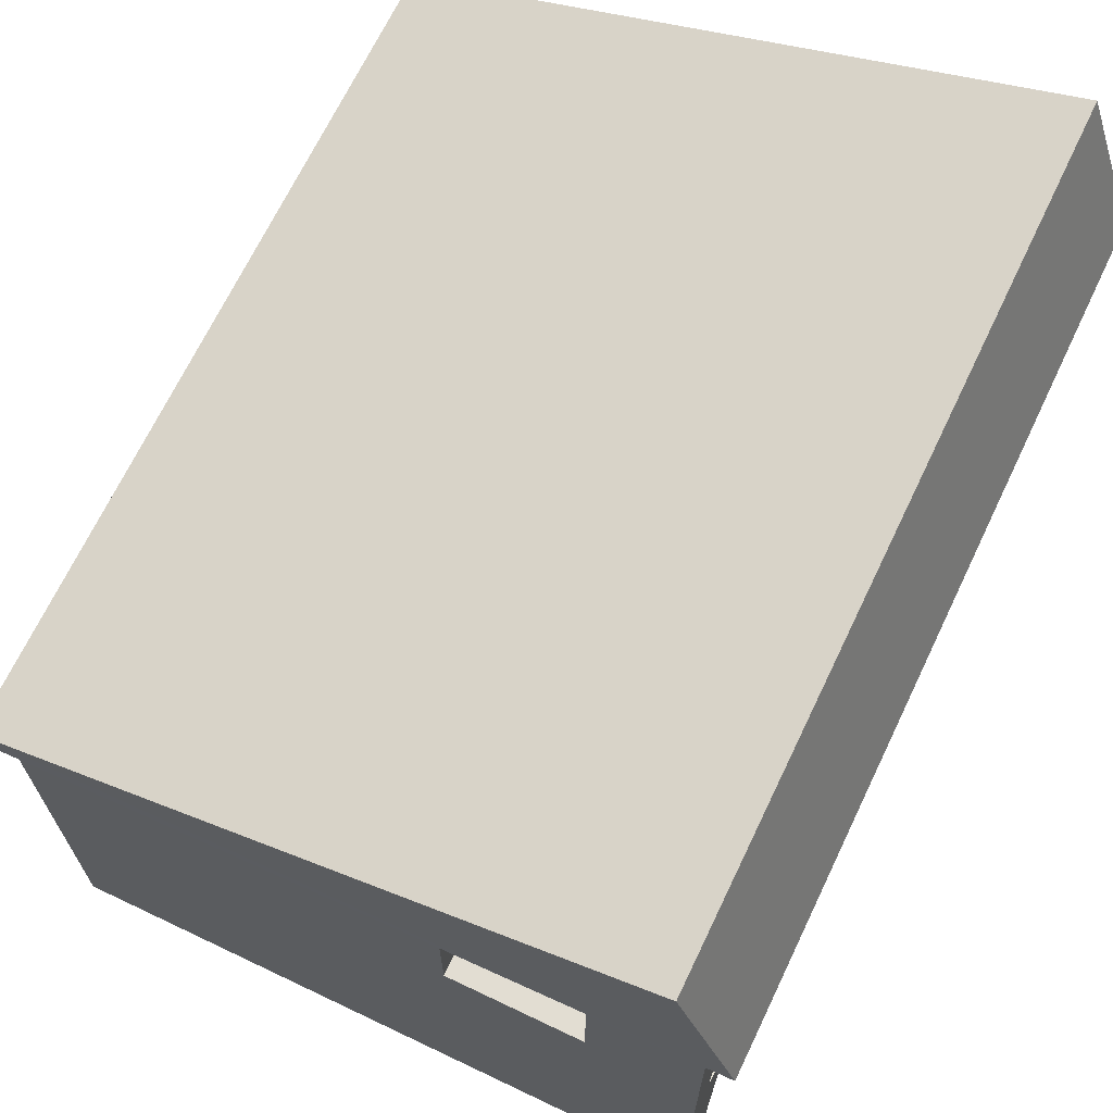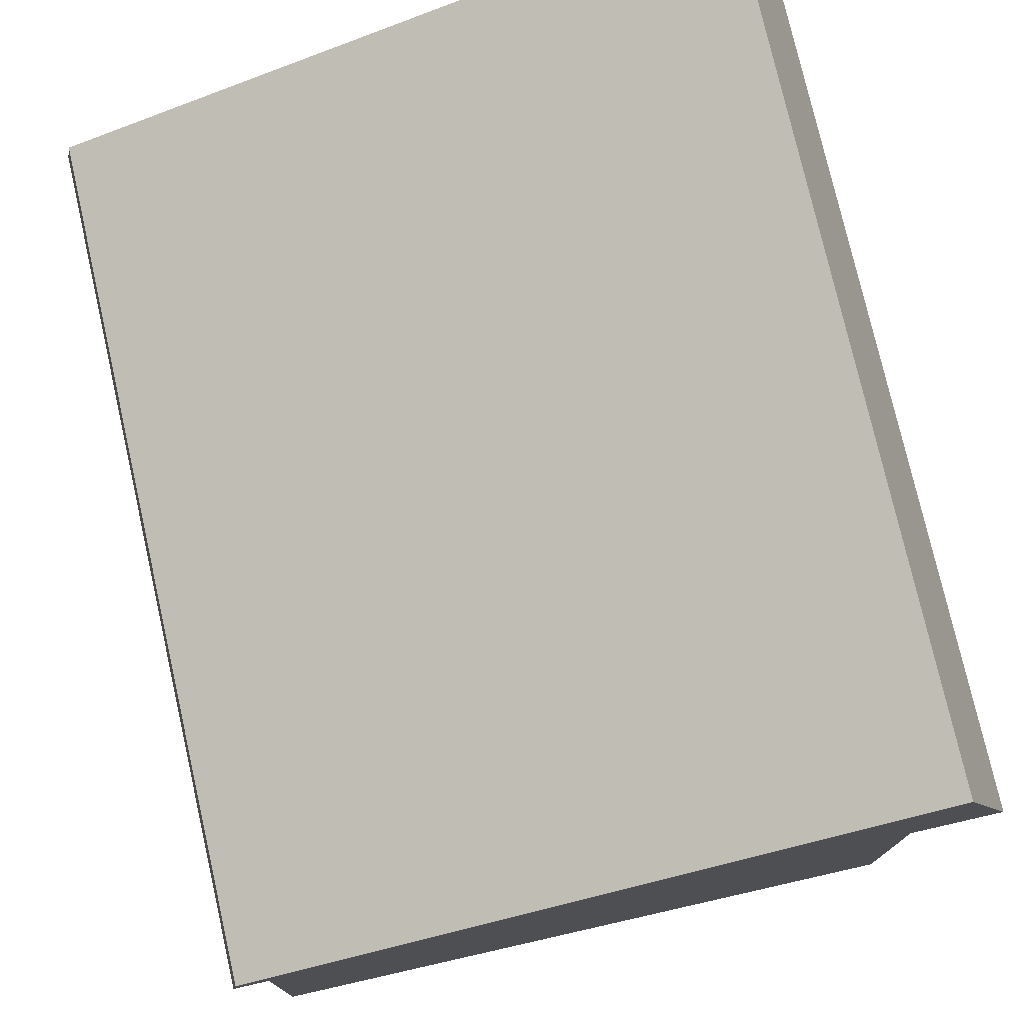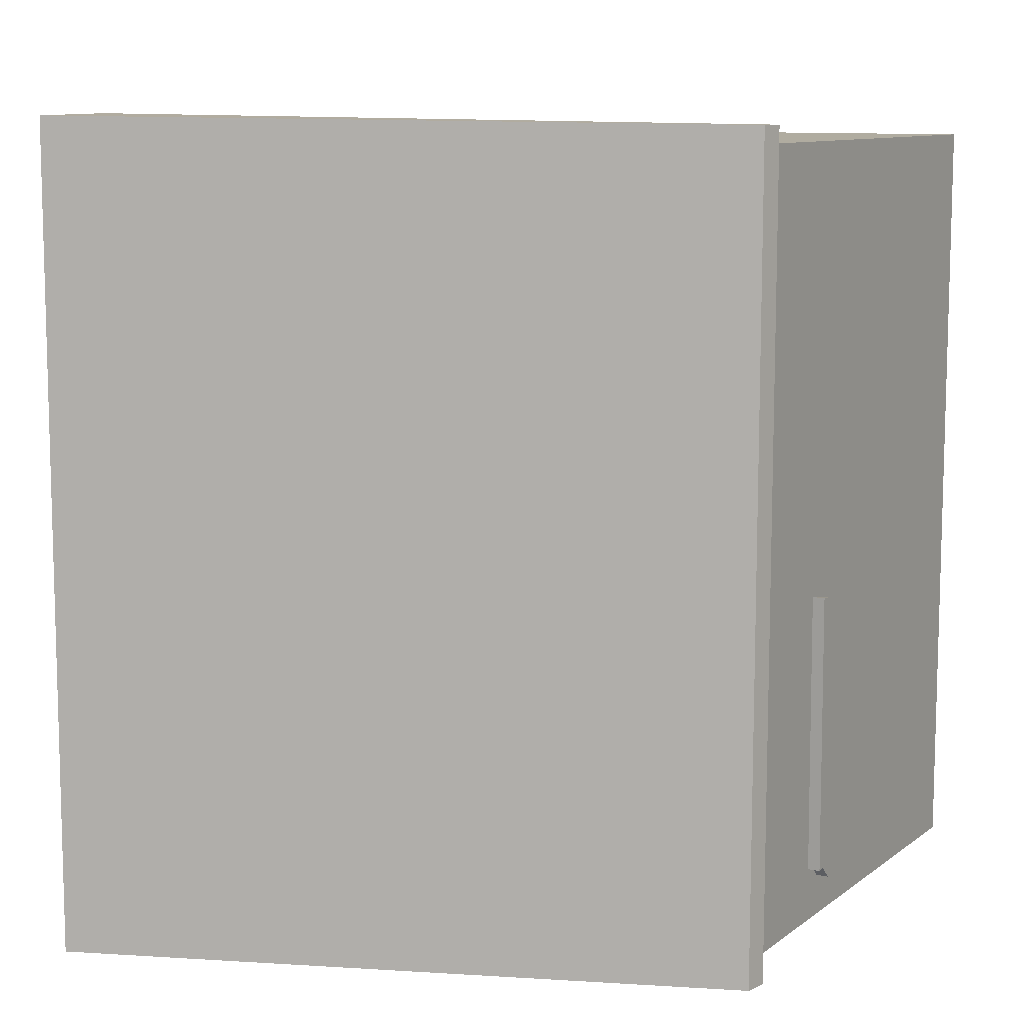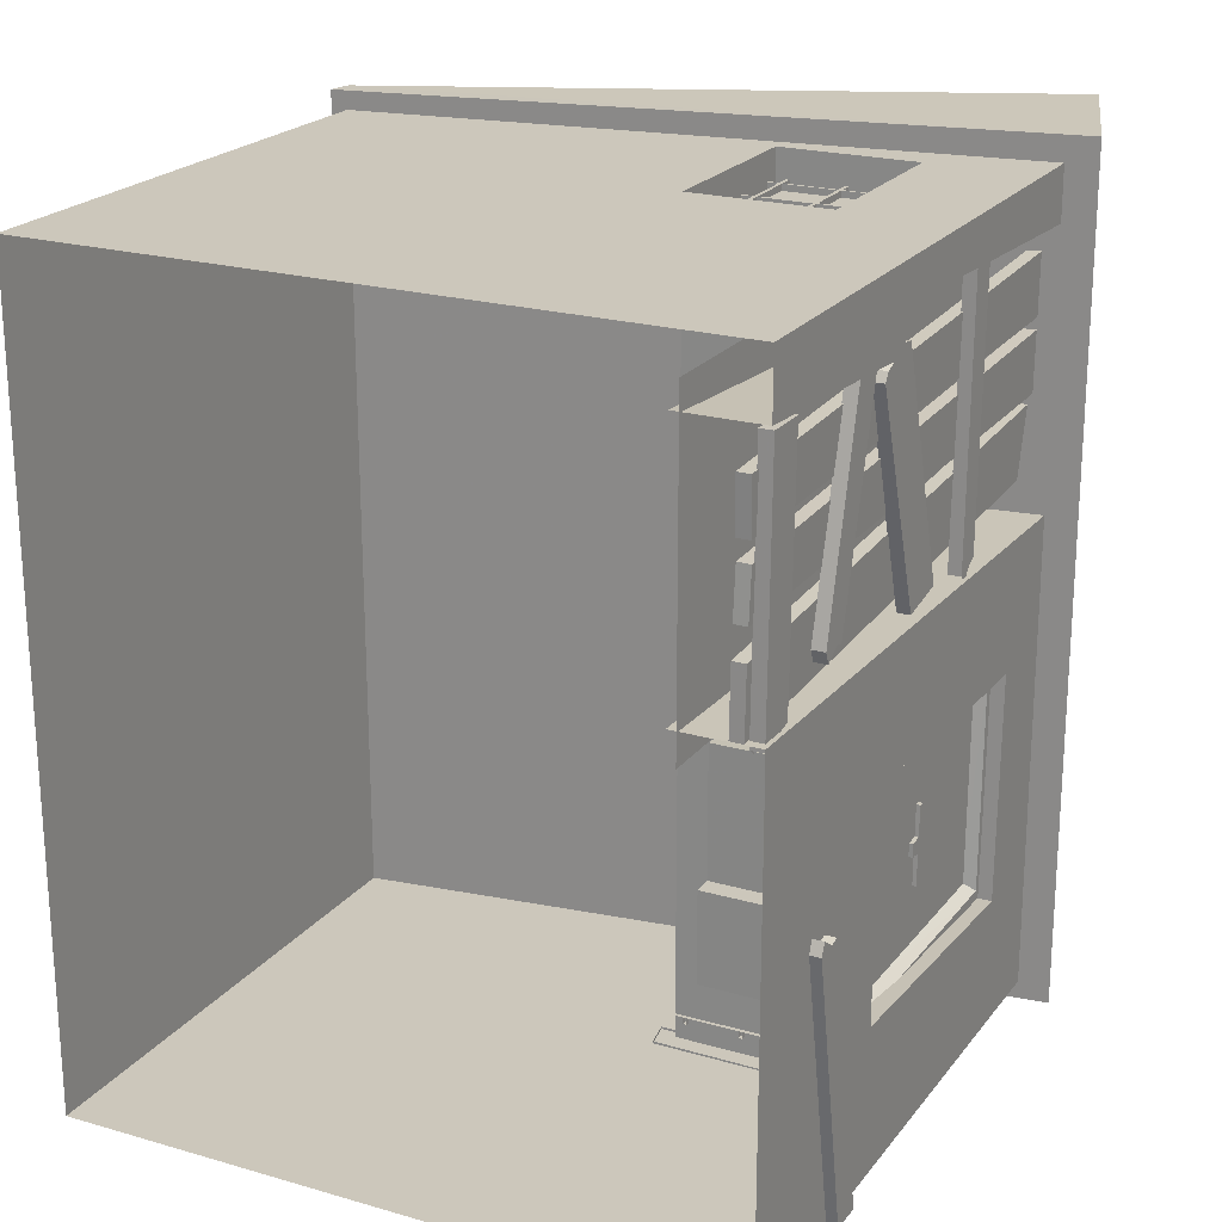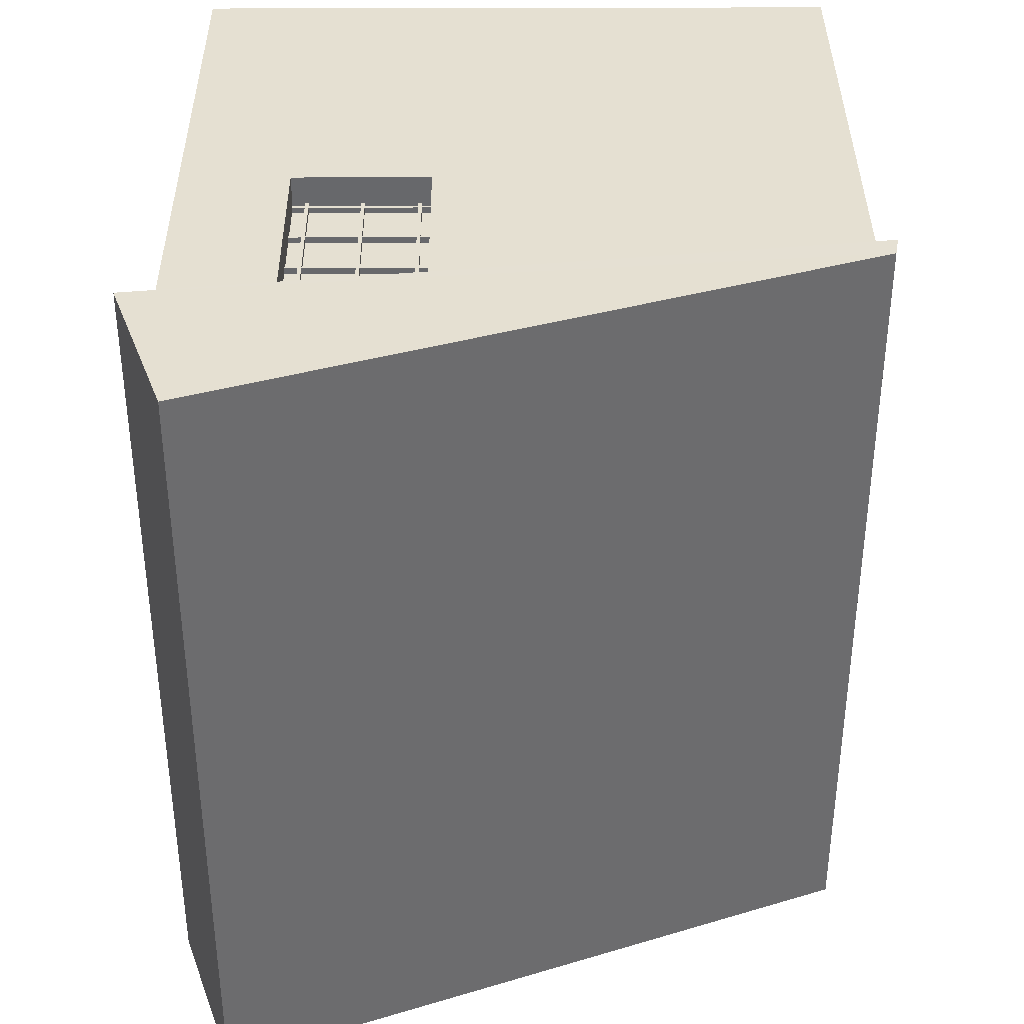
<metadata>
{"format":"obj","ext":"obj","renderer":"f3d","projection":"perspective","resolution":1024,"background":"white","views":[{"elev":68.3,"azim":25.5,"up":"+Y"},{"elev":76.3,"azim":-12.8,"up":"+Y"},{"elev":9.9,"azim":-150.3,"up":"+Z"},{"elev":21.6,"azim":27.0,"up":"+Z"},{"elev":37.6,"azim":179.7,"up":"+Z"}]}
</metadata>
<code>
v -31.7 -36.52 -37.49
v -31.73 -36.52 36.79
v 30.35 -36.52 -37.47
v 30.32 -36.52 36.82
v -31.7 13.58 -37.49
v -31.73 13.58 36.79
v 30.35 26.51 -37.47
v 30.32 26.51 36.82
v 22.79 -36.52 31.2
v 30.32 -36.52 31.2
v 30.32 -13.32 29.71
v 30.32 -13.13 33.44
v 30.32 -1.227 32.85
v 30.32 22.08 31.77
v 30.33 21.89 6.791
v 30.33 -36.52 8.258
v 22.8 -36.52 8.256
v 20.11 -2.143 36.81
v 7.261 -2.143 36.81
v 7.289 -2.143 -37.47
v 20.14 -2.143 -37.47
v 20.11 15.55 36.81
v 20.14 15.55 -37.47
v 7.261 15.55 36.81
v 7.289 15.55 -37.47
v 30.34 -15.19 -15.51
v 30.34 -13.37 -15.51
v 30.34 -13.51 -3.463
v 30.34 1.34 -4.443
v 30.34 12.83 -4.725
v 30.35 12.27 -25.6
v 30.34 -15.09 -23.97
v 22.79 -13.32 29.7
v 22.79 -13.13 33.44
v 22.79 -1.227 32.85
v 22.79 22.08 31.77
v 22.8 21.89 6.787
v 15.39 -15.19 -15.52
v 15.39 -13.37 -15.52
v 15.39 -13.51 -3.469
v 15.39 1.34 -4.449
v 15.39 12.83 -4.729
v 15.39 12.27 -25.61
v 15.39 -15.09 -23.98
v 30.16 -25.11 -11.2
v 30.16 -25.95 -11.41
v 30.16 -27.42 -10.43
v 30.16 -27.91 -11.55
v 30.17 -23.01 -37.4
v 30.17 -19.93 -37.4
v 31.34 -25.11 -11.2
v 31.34 -25.95 -11.41
v 31.34 -27.42 -10.43
v 31.34 -27.91 -11.55
v 31.35 -23.01 -37.4
v 31.35 -19.93 -37.4
v 25.64 -1.662 -38.56
v 25.6 -2.402 -38.56
v 26.53 -3.486 -38.56
v 25.77 -4.075 -38.56
v 6.074 -4.013 -38.45
v 5.65 -1.419 -38.45
v 25.65 -1.662 -37.38
v 25.61 -2.402 -37.38
v 26.53 -3.486 -37.38
v 25.77 -4.075 -37.38
v 6.077 -4.013 -37.27
v 5.653 -1.419 -37.27
v -32.92 -1.676 -32.29
v -32.93 -2.541 -32.24
v -32.92 -3.807 -33.47
v -32.92 -4.495 -32.46
v -32.93 -4.422 -6.149
v -32.93 -1.392 -5.582
v -31.75 -1.676 -32.29
v -31.75 -2.541 -32.24
v -31.75 -3.807 -33.47
v -31.75 -4.495 -32.46
v -31.76 -4.422 -6.149
v -31.76 -1.392 -5.582
v 33.15 20.9 39.16
v 27.73 36.64 39.16
v -32.77 13.9 38.47
v -33.18 11.71 38.47
v 33.18 21.04 -39.13
v 27.76 36.79 -39.14
v -32.74 14.05 -39.16
v -33.15 11.85 -39.16
v 28.45 -2.374 -15.43
v 28.45 -2.374 -14.18
v 28.45 -1.138 -15.55
v 28.45 -1.015 -14.11
v 27.89 -2.374 -15.43
v 27.89 -2.374 -14.18
v 27.89 -1.138 -15.55
v 27.89 -1.015 -14.11
v 28.45 -1.284 -18.49
v 28.45 -1.088 -11.29
v 28.45 -0.5566 -18.36
v 28.45 -0.5566 -11.29
v 27.89 -1.284 -18.49
v 27.89 -1.088 -11.29
v 27.89 -0.5566 -18.36
v 27.89 -0.5566 -11.29
v 27.88 -12.54 -5.068
v 27.89 -13.57 -23.52
v 27.89 10.9 -23.71
v 27.88 11.2 -6.336
v 29.06 -13.18 -4.147
v 29.07 -14.21 -24.44
v 29.07 11.7 -24.63
v 29.06 12 -5.414
v 29.06 12.75 -4.43
v 29.07 12.44 -25.64
v 29.07 -15.13 -25.46
v 29.06 -14.72 -2.863
v 28.1 -14.98 -25.17
v 28.1 -14.57 -3.391
v 28.1 12.43 -25.35
v 28.1 12.74 -4.959
v 18.59 15.78 33.58
v 18.92 15.78 33.58
v 18.92 -2.583 33.58
v 18.59 -2.583 33.58
v 18.59 15.78 34.17
v 18.92 15.78 34.17
v 18.92 -2.583 34.17
v 18.59 -2.583 34.17
v 20.25 -2.489 33.58
v 7.008 -2.489 33.58
v 20.25 15.71 33.58
v 7.008 15.71 33.58
v 7.008 14.21 33.58
v 20.3 14.21 33.58
v 20.3 13.97 33.58
v 7.008 13.97 33.58
v 7.008 14.21 34.17
v 20.3 14.21 34.17
v 20.3 13.97 34.17
v 7.008 13.97 34.17
v 13.47 15.78 33.58
v 13.8 15.78 33.58
v 13.8 -2.583 33.58
v 13.47 -2.583 33.58
v 13.47 15.78 34.17
v 13.8 15.78 34.17
v 13.8 -2.583 34.17
v 13.47 -2.583 34.17
v 8.234 15.78 33.58
v 8.57 15.78 33.58
v 8.57 -2.583 33.58
v 8.234 -2.583 33.58
v 8.233 15.78 34.17
v 8.57 15.78 34.17
v 8.57 -2.583 34.17
v 8.233 -2.583 34.17
v 7.008 9.139 33.58
v 20.3 9.139 33.58
v 20.3 9.139 34.17
v 7.008 9.139 34.17
v 20.3 8.901 33.58
v 7.008 8.901 33.58
v 7.008 8.901 34.17
v 20.3 8.901 34.17
v 7.008 3.953 33.58
v 20.3 3.953 33.58
v 20.3 3.953 34.17
v 7.008 3.953 34.17
v 20.3 3.715 33.58
v 7.008 3.715 33.58
v 7.008 3.715 34.17
v 20.3 3.715 34.17
v 7.008 -1.252 33.58
v 20.3 -1.252 33.58
v 20.3 -1.252 34.17
v 7.008 -1.252 34.17
v 20.3 -1.489 33.58
v 7.008 -1.489 33.58
v 7.008 -1.489 34.17
v 20.3 -1.489 34.17
v 18.61 15.78 -35.17
v 18.95 15.78 -35.17
v 18.95 -2.583 -35.17
v 18.61 -2.583 -35.17
v 18.61 15.78 -35.76
v 18.95 15.78 -35.76
v 18.95 -2.583 -35.76
v 18.61 -2.583 -35.76
v 20.28 -2.489 -35.17
v 7.034 -2.489 -35.17
v 20.28 15.71 -35.17
v 7.034 15.71 -35.17
v 7.035 14.21 -35.17
v 20.33 14.21 -35.17
v 20.33 13.97 -35.17
v 7.035 13.97 -35.17
v 7.035 14.21 -35.76
v 20.33 14.21 -35.76
v 20.33 13.97 -35.76
v 7.035 13.97 -35.76
v 13.49 15.78 -35.17
v 13.83 15.78 -35.17
v 13.83 -2.583 -35.17
v 13.49 -2.583 -35.17
v 13.49 15.78 -35.76
v 13.83 15.78 -35.76
v 13.83 -2.583 -35.76
v 13.49 -2.583 -35.76
v 8.26 15.78 -35.17
v 8.596 15.78 -35.17
v 8.596 -2.583 -35.17
v 8.26 -2.583 -35.17
v 8.26 15.78 -35.76
v 8.596 15.78 -35.76
v 8.596 -2.583 -35.76
v 8.26 -2.583 -35.76
v 7.035 9.139 -35.17
v 20.33 9.139 -35.17
v 20.33 9.139 -35.76
v 7.035 9.139 -35.76
v 20.33 8.901 -35.17
v 7.035 8.901 -35.17
v 7.035 8.901 -35.76
v 20.33 8.901 -35.76
v 7.035 3.953 -35.17
v 20.33 3.953 -35.17
v 20.33 3.953 -35.76
v 7.035 3.953 -35.76
v 20.33 3.715 -35.17
v 7.035 3.715 -35.17
v 7.035 3.715 -35.76
v 20.33 3.715 -35.76
v 7.035 -1.252 -35.17
v 20.33 -1.252 -35.17
v 20.33 -1.252 -35.76
v 7.035 -1.252 -35.76
v 20.33 -1.489 -35.17
v 7.035 -1.489 -35.17
v 7.035 -1.489 -35.76
v 20.33 -1.489 -35.76
v 27.65 -36.18 22.95
v 27.7 -36.39 27.66
v 27.72 21.62 29.49
v 27.66 21.76 23.93
v 28.83 -36.18 22.94
v 28.88 -36.39 27.65
v 28.89 21.62 29.48
v 28.84 21.76 23.92
v 27.6 -36.25 16.82
v 27.64 -35.97 21.19
v 27.66 21.55 22.87
v 27.61 21.69 17.38
v 28.78 -36.25 16.81
v 28.82 -35.97 21.18
v 28.84 21.55 22.86
v 28.79 21.69 17.36
v 27.6 19.2 16.73
v 27.54 17.7 10.56
v 27.54 -36.46 8.279
v 27.6 -36.39 14.19
v 28.78 19.2 16.71
v 28.72 17.7 10.55
v 28.72 -36.46 8.267
v 28.77 -36.39 14.18
v 28.73 2.001 7.543
v 28.73 2.453 32.55
v 28.73 5.13 32.51
v 28.73 4.539 8.412
v 29.91 3.705 8.031
v 29.91 2.731 6.953
v 29.91 2.001 7.545
v 29.9 2.453 32.55
v 29.9 5.13 32.51
v 29.91 4.539 8.414
v 28.76 -33.97 8.031
v 28.76 -34.95 6.953
v 29.93 -34.95 6.953
v 29.93 -33.97 8.031
v 28.76 -35.68 7.543
v 29.93 -35.68 7.545
v 28.75 -35.22 30.47
v 29.93 -35.22 30.47
v 28.75 -31.34 30.43
v 29.93 -31.34 30.43
v 28.76 -31.93 8.412
v 29.93 -31.93 8.414
v 28.75 -22.56 10.82
v 28.75 -23.4 11.03
v 28.75 -24.87 10.05
v 28.75 -25.36 11.17
v 28.75 -20.46 30.3
v 28.75 -17.38 30.3
v 29.93 -22.56 10.82
v 29.93 -23.4 11.03
v 29.93 -24.87 10.05
v 29.93 -25.36 11.17
v 29.93 -20.46 30.3
v 29.93 -17.38 30.3
v 28.71 -11.83 30.34
v 28.71 -15.2 29.05
v 29.89 -15.2 29.05
v 29.89 -11.83 30.34
v 28.71 -15.73 28.27
v 29.89 -15.73 28.27
v 28.72 -8.818 8.137
v 29.9 -8.818 8.137
v 28.72 -4.157 8.959
v 29.9 -4.157 8.959
v 28.71 -10.92 30.22
v 29.89 -10.92 30.22
v 23.76 -36.79 5.512
v 23.75 -36.79 33.63
v 23.76 23.45 5.512
v 23.75 23.45 33.63
f 6 5 1
f 1 2 6
f 19 24 6
f 19 6 2
f 19 2 4
f 18 19 4
f 18 4 8
f 8 6 24
f 8 24 22
f 18 8 22
f 23 25 7
f 21 23 7
f 21 7 3
f 20 21 3
f 20 3 1
f 20 1 5
f 5 7 25
f 20 5 25
f 26 27 28
f 28 29 30
f 32 3 7
f 31 32 7
f 30 31 7
f 10 11 12
f 4 10 12
f 8 4 12
f 8 12 13
f 8 13 14
f 7 8 14
f 7 14 15
f 30 7 15
f 28 30 15
f 28 15 16
f 26 28 16
f 26 16 3
f 26 3 32
f 35 13 12
f 12 34 35
f 37 15 14
f 14 36 37
f 44 39 38
f 34 12 11
f 11 33 34
f 36 14 13
f 13 35 36
f 26 32 44
f 44 38 26
f 39 27 26
f 26 38 39
f 40 28 27
f 27 39 40
f 41 29 28
f 28 40 41
f 42 30 29
f 29 41 42
f 43 31 30
f 30 42 43
f 44 32 31
f 31 43 44
f 9 33 11
f 11 10 9
f 17 16 15
f 15 37 17
f 18 21 20
f 20 19 18
f 22 23 21
f 21 18 22
f 23 22 24
f 24 25 23
f 19 20 25
f 25 24 19
f 45 46 52
f 45 52 51
f 46 47 53
f 46 53 52
f 47 48 54
f 47 54 53
f 48 49 55
f 48 55 54
f 49 50 56
f 49 56 55
f 50 45 51
f 50 51 56
f 49 45 50
f 46 48 47
f 49 46 45
f 48 46 49
f 55 56 51
f 52 53 54
f 55 51 52
f 54 55 52
f 57 64 58
f 57 63 64
f 58 65 59
f 58 64 65
f 59 66 60
f 59 65 66
f 60 67 61
f 60 66 67
f 61 68 62
f 61 67 68
f 62 63 57
f 62 68 63
f 61 62 57
f 58 59 60
f 61 57 58
f 60 61 58
f 69 76 70
f 69 75 76
f 70 77 71
f 70 76 77
f 71 78 72
f 71 77 78
f 72 79 73
f 72 78 79
f 73 80 74
f 73 79 80
f 74 75 69
f 74 80 75
f 73 74 69
f 70 71 72
f 73 69 70
f 72 73 70
f 81 86 82
f 81 85 86
f 82 87 83
f 82 86 87
f 83 88 84
f 83 87 88
f 84 85 81
f 84 88 85
f 83 84 81
f 82 83 81
f 87 85 88
f 86 85 87
f 91 92 89
f 90 89 92
f 90 94 89
f 93 89 94
f 92 96 90
f 94 90 96
f 89 93 91
f 95 91 93
f 99 100 97
f 98 97 100
f 98 102 97
f 101 97 102
f 100 104 98
f 102 98 104
f 99 103 100
f 104 100 103
f 97 101 99
f 103 99 101
f 105 110 106
f 105 109 110
f 106 111 107
f 106 110 111
f 107 112 108
f 107 111 112
f 108 109 105
f 108 112 109
f 112 113 109
f 116 109 113
f 112 114 113
f 111 114 112
f 111 115 114
f 110 115 111
f 110 116 115
f 109 116 110
f 119 120 117
f 118 117 120
f 122 127 123
f 122 126 127
f 124 125 121
f 124 128 125
f 127 125 128
f 126 125 127
f 131 132 129
f 130 129 132
f 133 138 134
f 133 137 138
f 135 140 136
f 135 139 140
f 139 137 140
f 139 138 137
f 142 147 143
f 142 146 147
f 144 145 141
f 144 148 145
f 147 145 148
f 146 145 147
f 150 155 151
f 150 154 155
f 152 153 149
f 152 156 153
f 155 153 156
f 154 153 155
f 157 159 158
f 157 160 159
f 161 163 162
f 161 164 163
f 164 160 163
f 164 159 160
f 165 167 166
f 165 168 167
f 169 171 170
f 169 172 171
f 172 168 171
f 172 167 168
f 173 175 174
f 173 176 175
f 177 179 178
f 177 180 179
f 180 176 179
f 180 175 176
f 182 183 187
f 182 187 186
f 184 181 185
f 184 185 188
f 187 188 185
f 186 187 185
f 191 189 192
f 190 192 189
f 193 194 198
f 193 198 197
f 195 196 200
f 195 200 199
f 199 200 197
f 199 197 198
f 202 203 207
f 202 207 206
f 204 201 205
f 204 205 208
f 207 208 205
f 206 207 205
f 210 211 215
f 210 215 214
f 212 209 213
f 212 213 216
f 215 216 213
f 214 215 213
f 217 218 219
f 217 219 220
f 221 222 223
f 221 223 224
f 224 223 220
f 224 220 219
f 225 226 227
f 225 227 228
f 229 230 231
f 229 231 232
f 232 231 228
f 232 228 227
f 233 234 235
f 233 235 236
f 237 238 239
f 237 239 240
f 240 239 236
f 240 236 235
f 241 246 242
f 241 245 246
f 242 247 243
f 242 246 247
f 243 248 244
f 243 247 248
f 244 245 241
f 244 248 245
f 249 254 250
f 249 253 254
f 250 255 251
f 250 254 255
f 251 256 252
f 251 255 256
f 252 253 249
f 252 256 253
f 257 262 258
f 257 261 262
f 258 263 259
f 258 262 263
f 259 264 260
f 259 263 264
f 260 261 257
f 260 264 261
f 245 247 246
f 248 247 245
f 256 254 253
f 256 255 254
f 262 264 263
f 262 261 264
f 265 272 266
f 265 271 272
f 267 274 268
f 267 273 274
f 272 274 273
f 271 274 272
f 271 269 274
f 271 270 269
f 279 282 281
f 279 280 282
f 281 284 283
f 281 282 284
f 283 286 285
f 283 284 286
f 285 278 275
f 285 286 278
f 279 285 275
f 279 275 276
f 282 286 284
f 280 286 282
f 280 278 286
f 280 277 278
f 287 294 288
f 287 293 294
f 288 295 289
f 288 294 295
f 289 296 290
f 289 295 296
f 290 297 291
f 290 296 297
f 292 293 287
f 292 298 293
f 297 293 298
f 294 296 295
f 297 294 293
f 296 294 297
f 299 300 301
f 299 301 302
f 300 303 304
f 300 304 301
f 303 305 306
f 303 306 304
f 307 309 310
f 307 310 308
f 309 299 302
f 309 302 310
f 306 308 310
f 304 306 310
f 304 310 302
f 304 302 301
f 313 314 311
f 312 311 314

</code>
